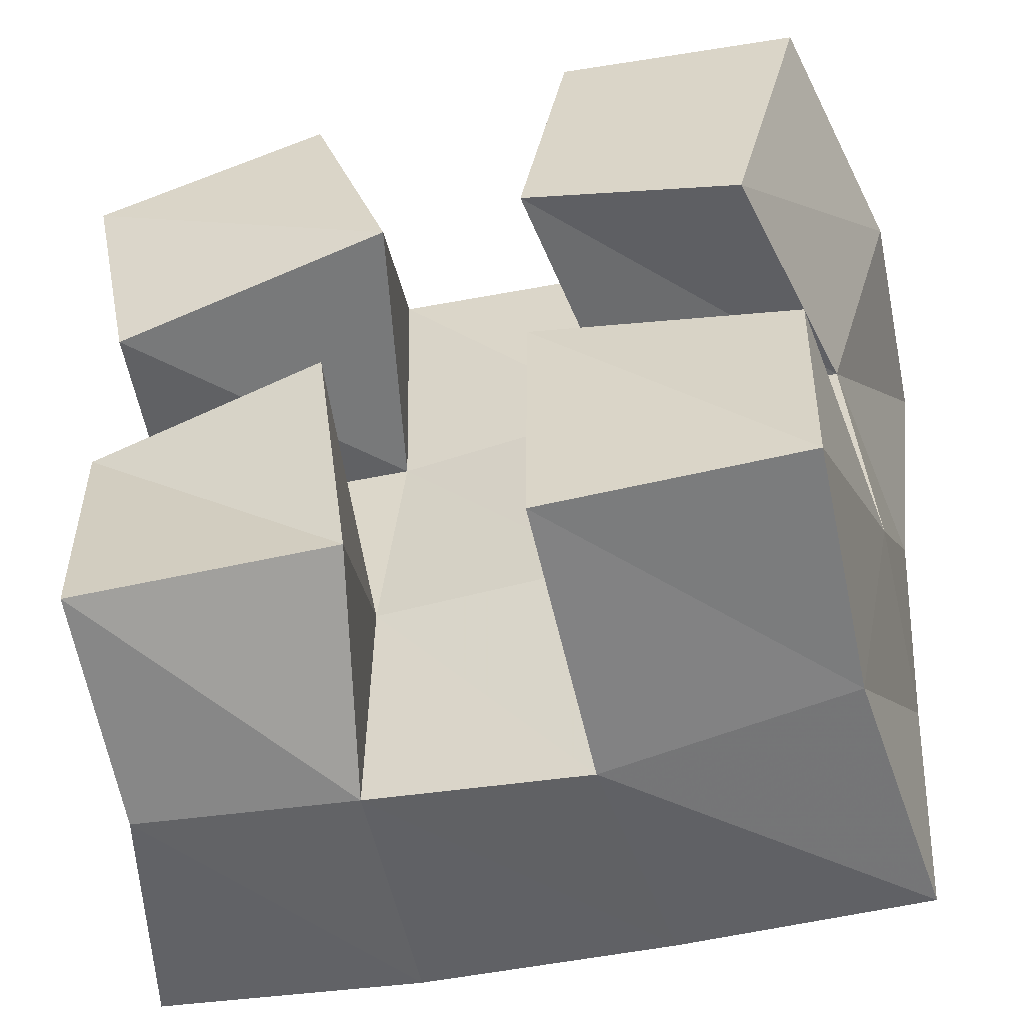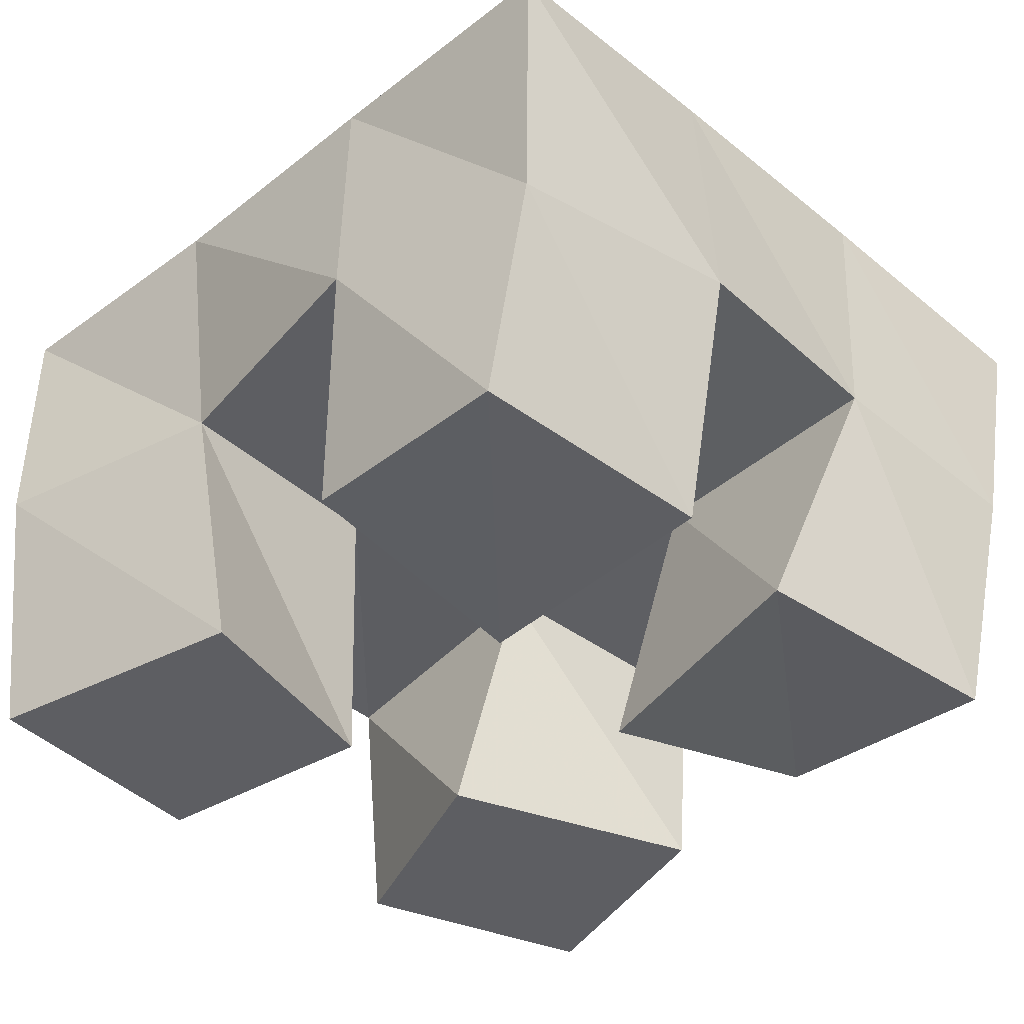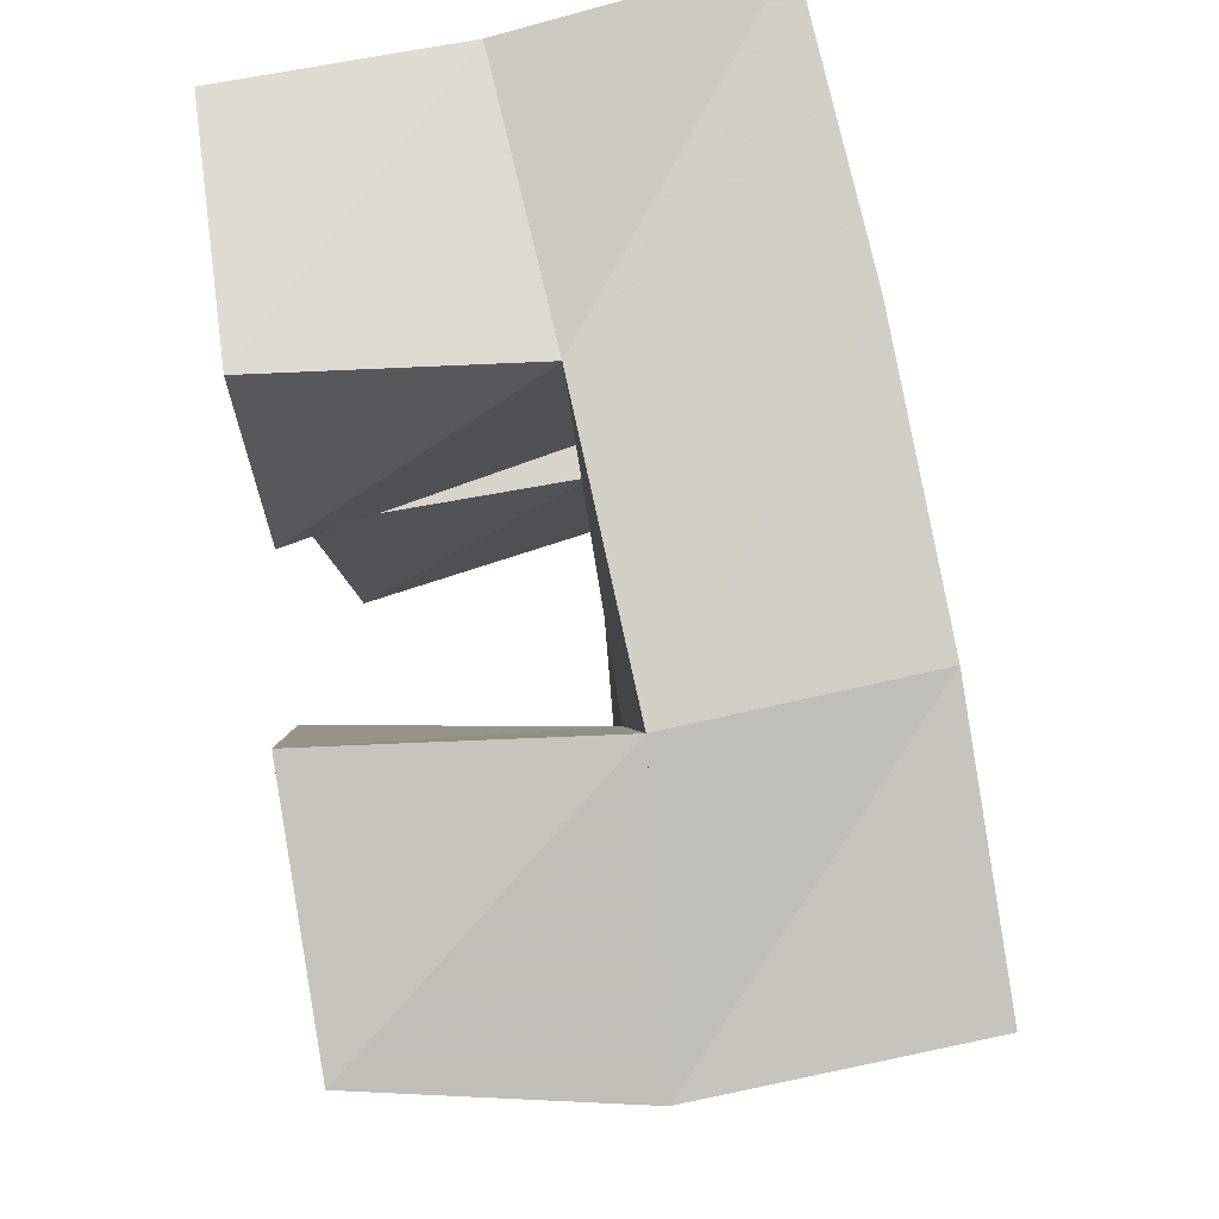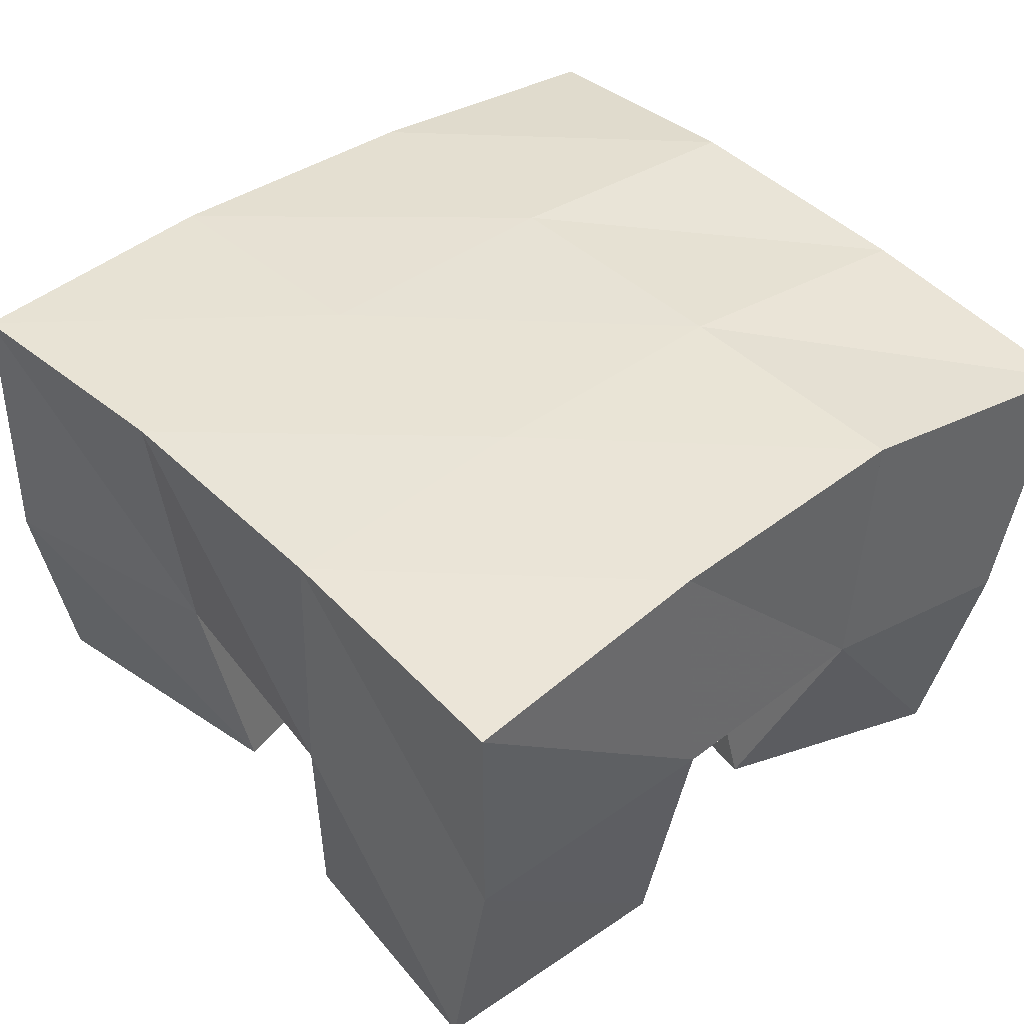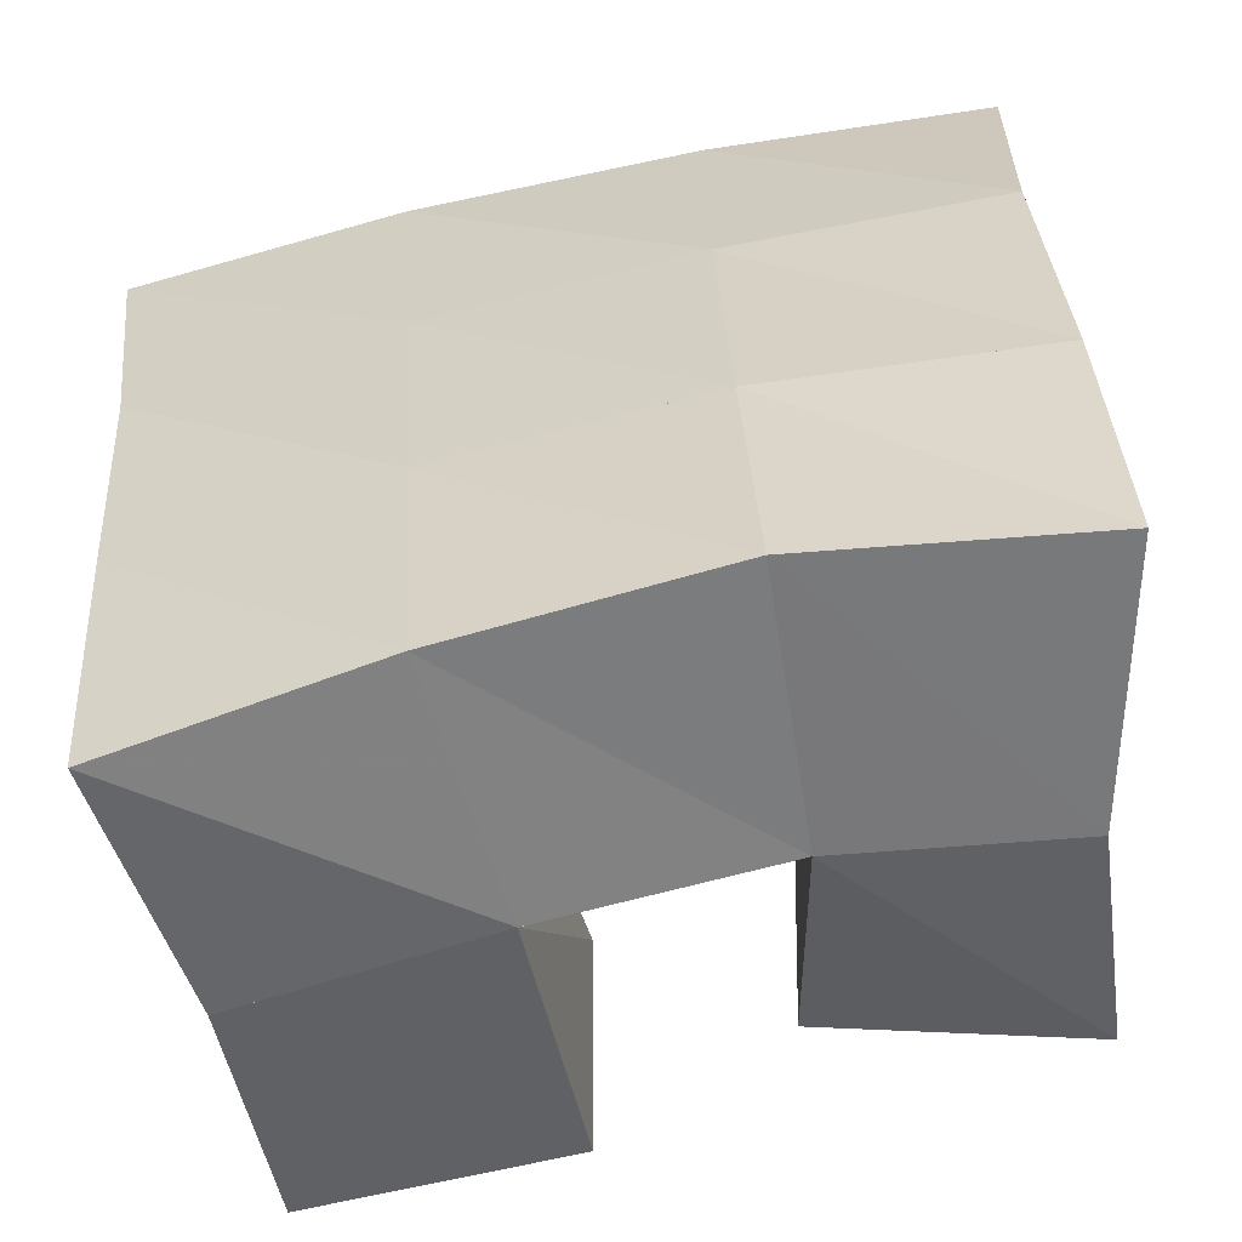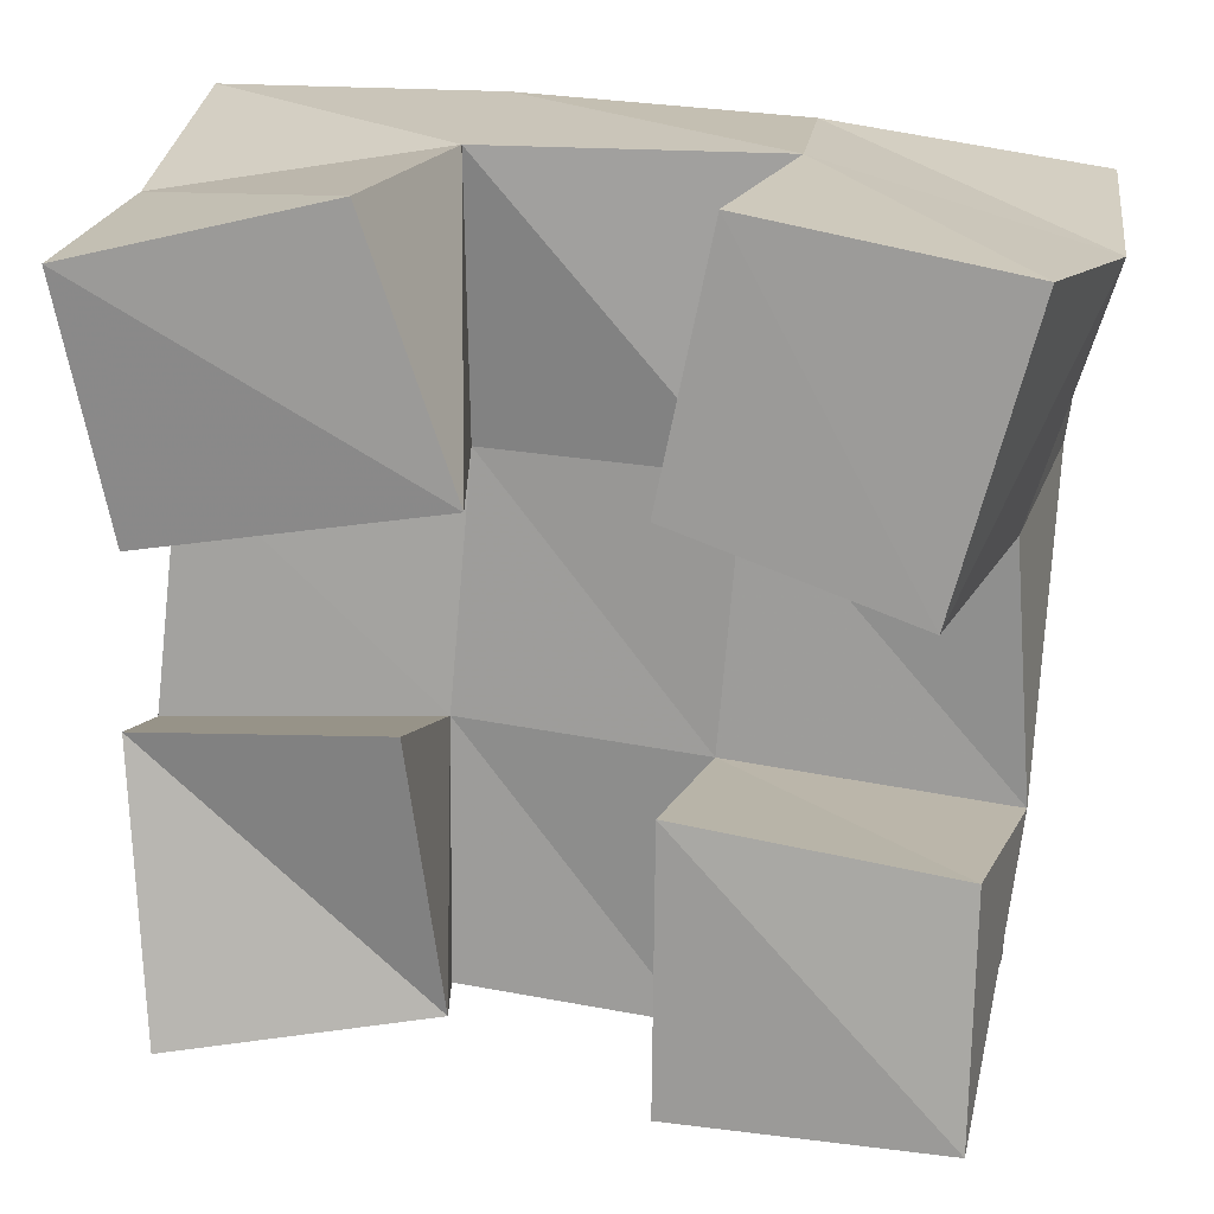
<metadata>
{"format":"obj","ext":"obj","renderer":"f3d","projection":"perspective","resolution":1024,"background":"white","views":[{"elev":-51.8,"azim":15.9,"up":"+Z"},{"elev":-38.9,"azim":138.6,"up":"+Y"},{"elev":80.0,"azim":81.6,"up":"+Z"},{"elev":43.5,"azim":143.0,"up":"+Y"},{"elev":-56.6,"azim":-166.3,"up":"+Z"},{"elev":18.2,"azim":10.9,"up":"+Z"}]}
</metadata>
<code>
v 0.5181 0.1 0.1052
v 0.5138 0.1462 0.09646
v 0.566 0.1075 0.1128
v 0.5554 0.1522 0.09689
v 0.5127 0.109 0.1574
v 0.5048 0.1472 0.1456
v 0.5606 0.1022 0.1625
v 0.5559 0.1525 0.1474
v 0.6 0.1 0.2
v 0.6067 0.15 0.1936
v 0.643 0.1 0.1851
v 0.6518 0.1485 0.1865
v 0.6097 0.1 0.2467
v 0.6152 0.1519 0.2464
v 0.6572 0.1005 0.238
v 0.6663 0.1477 0.2327
v 0.516 0.1039 0.1894
v 0.5099 0.1491 0.1918
v 0.5718 0.1 0.1999
v 0.5599 0.1545 0.1951
v 0.5077 0.1 0.235
v 0.5078 0.1436 0.2382
v 0.5556 0.1 0.2468
v 0.5606 0.148 0.2468
v 0.6006 0.1 0.1015
v 0.5985 0.1531 0.09233
v 0.65 0.1 0.1
v 0.647 0.147 0.0934
v 0.6011 0.1 0.1528
v 0.6026 0.1495 0.1442
v 0.6505 0.1034 0.1447
v 0.6551 0.1512 0.1383
v 0.501 0.1952 0.09745
v 0.5511 0.2028 0.09784
v 0.5029 0.1974 0.1473
v 0.5539 0.202 0.1468
v 0.5059 0.1977 0.1986
v 0.5566 0.1997 0.1981
v 0.5058 0.19 0.2493
v 0.558 0.1945 0.2487
v 0.6012 0.2017 0.09407
v 0.6042 0.2019 0.1438
v 0.6075 0.2 0.1951
v 0.612 0.197 0.2453
v 0.6502 0.1972 0.0891
v 0.6531 0.1995 0.1398
v 0.6567 0.1992 0.1891
v 0.6634 0.1973 0.2379
f 1 2 4
f 3 1 4
f 2 6 8
f 4 2 8
f 6 5 7
f 8 6 7
f 5 1 3
f 7 5 3
f 8 7 3
f 4 8 3
f 2 1 5
f 6 2 5
f 9 10 12
f 11 9 12
f 10 14 16
f 12 10 16
f 14 13 15
f 16 14 15
f 13 9 11
f 15 13 11
f 16 15 11
f 12 16 11
f 10 9 13
f 14 10 13
f 17 18 20
f 19 17 20
f 18 22 24
f 20 18 24
f 22 21 23
f 24 22 23
f 21 17 19
f 23 21 19
f 24 23 19
f 20 24 19
f 18 17 21
f 22 18 21
f 25 26 28
f 27 25 28
f 26 30 32
f 28 26 32
f 30 29 31
f 32 30 31
f 29 25 27
f 31 29 27
f 32 31 27
f 28 32 27
f 26 25 29
f 30 26 29
f 2 33 34
f 4 2 34
f 33 35 36
f 34 33 36
f 35 6 8
f 36 35 8
f 6 2 4
f 8 6 4
f 36 8 4
f 34 36 4
f 33 2 6
f 35 33 6
f 6 35 36
f 8 6 36
f 35 37 38
f 36 35 38
f 37 18 20
f 38 37 20
f 18 6 8
f 20 18 8
f 38 20 8
f 36 38 8
f 35 6 18
f 37 35 18
f 18 37 38
f 20 18 38
f 37 39 40
f 38 37 40
f 39 22 24
f 40 39 24
f 22 18 20
f 24 22 20
f 40 24 20
f 38 40 20
f 37 18 22
f 39 37 22
f 4 34 41
f 26 4 41
f 34 36 42
f 41 34 42
f 36 8 30
f 42 36 30
f 8 4 26
f 30 8 26
f 42 30 26
f 41 42 26
f 34 4 8
f 36 34 8
f 8 36 42
f 30 8 42
f 36 38 43
f 42 36 43
f 38 20 10
f 43 38 10
f 20 8 30
f 10 20 30
f 43 10 30
f 42 43 30
f 36 8 20
f 38 36 20
f 20 38 43
f 10 20 43
f 38 40 44
f 43 38 44
f 40 24 14
f 44 40 14
f 24 20 10
f 14 24 10
f 44 14 10
f 43 44 10
f 38 20 24
f 40 38 24
f 26 41 45
f 28 26 45
f 41 42 46
f 45 41 46
f 42 30 32
f 46 42 32
f 30 26 28
f 32 30 28
f 46 32 28
f 45 46 28
f 41 26 30
f 42 41 30
f 30 42 46
f 32 30 46
f 42 43 47
f 46 42 47
f 43 10 12
f 47 43 12
f 10 30 32
f 12 10 32
f 47 12 32
f 46 47 32
f 42 30 10
f 43 42 10
f 10 43 47
f 12 10 47
f 43 44 48
f 47 43 48
f 44 14 16
f 48 44 16
f 14 10 12
f 16 14 12
f 48 16 12
f 47 48 12
f 43 10 14
f 44 43 14

</code>
